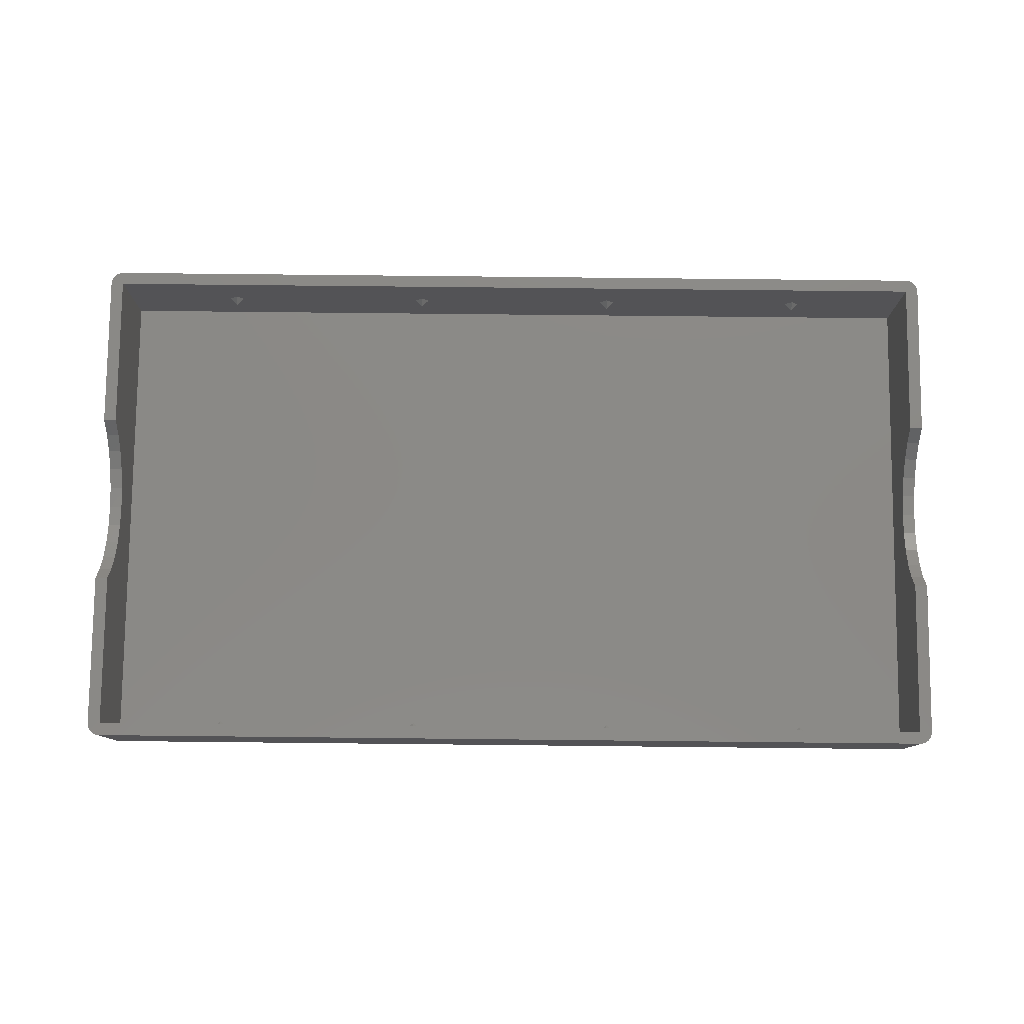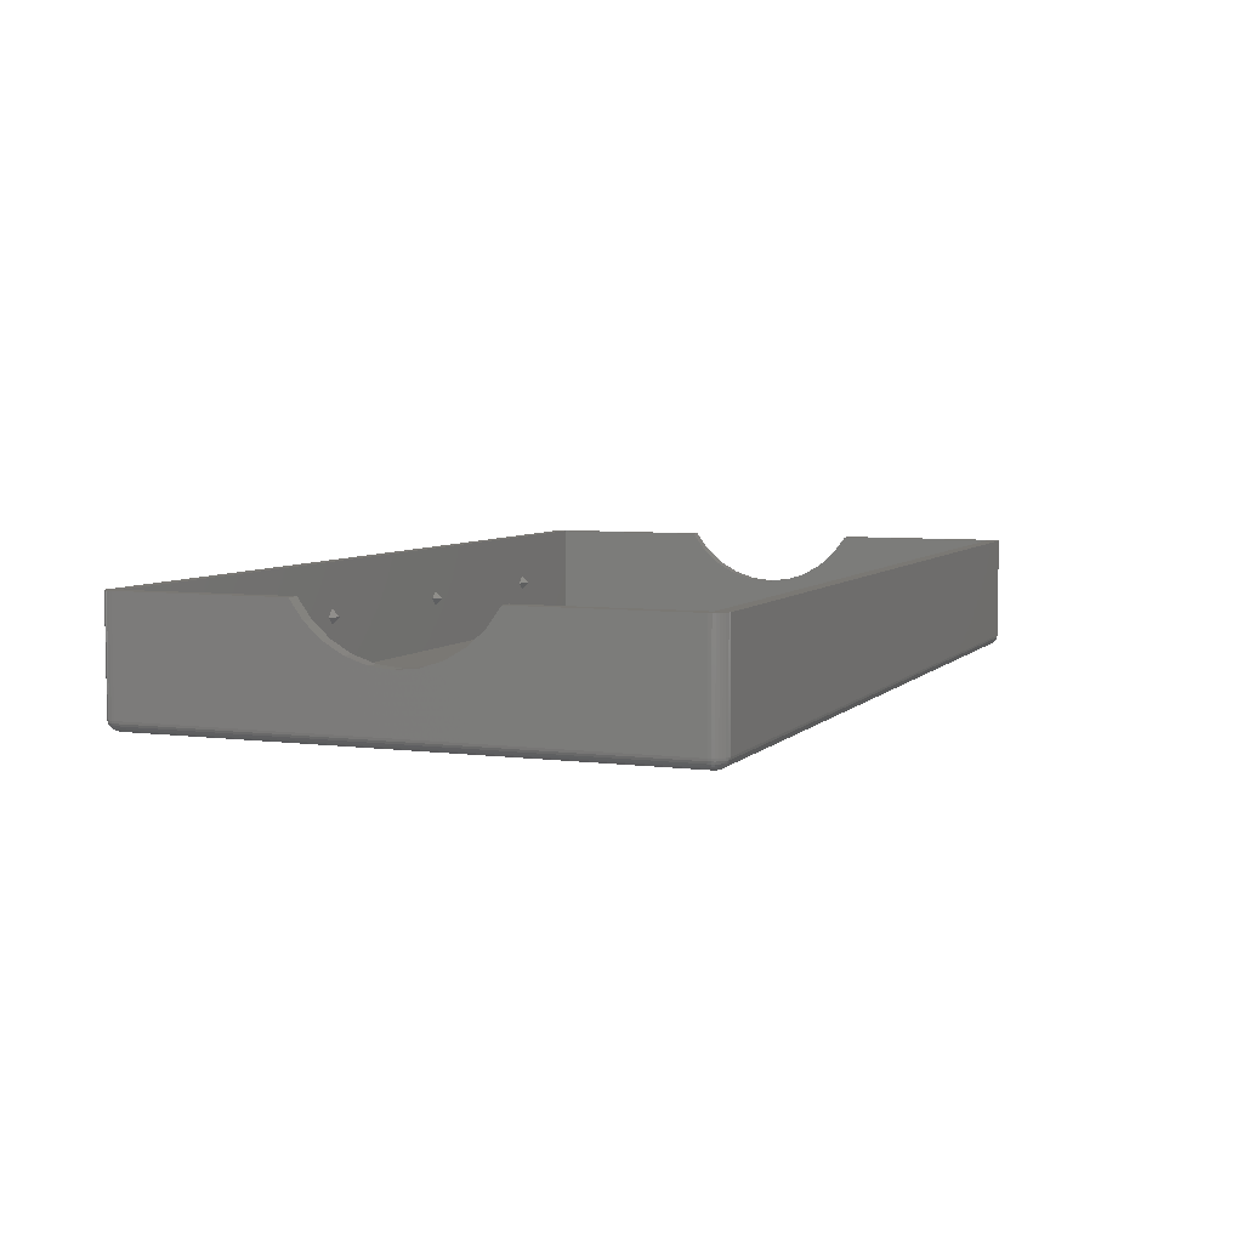
<metadata>
{"format":"stl","ext":"stl","renderer":"f3d","projection":"perspective","resolution":1024,"background":"white","views":[{"elev":79.2,"azim":-179.4,"up":"+Z"},{"elev":5.6,"azim":-68.2,"up":"+Z"}]}
</metadata>
<code>
# stl→obj: 380 verts, 756 faces
v -11.17 -1.475 5.013
v -10.43 -1.475 5.75
v -10.43 -0.7375 5.013
v -10.43 -1.475 4.275
v -9.691 -1.475 5.013
v -11.17 46.8 5.013
v -10.43 46.07 5.013
v -10.43 46.8 5.75
v -9.691 46.8 5.013
v -10.43 46.8 4.275
v -32.02 -1.475 5.013
v -31.29 -1.475 5.75
v -31.29 -0.7375 5.013
v -31.29 -1.475 4.275
v -30.55 -1.475 5.013
v -32.02 46.8 5.013
v -31.29 46.07 5.013
v -31.29 46.8 5.75
v -30.55 46.8 5.013
v -31.29 46.8 4.275
v -52.88 -1.475 5.013
v -52.14 -1.475 5.75
v -52.14 -0.7375 5.013
v -52.14 -1.475 4.275
v -51.41 -1.475 5.013
v -52.88 46.8 5.013
v -52.14 46.07 5.013
v -52.14 46.8 5.75
v -51.41 46.8 5.013
v -52.14 46.8 4.275
v -73.74 -1.475 5.013
v -73 -1.475 5.75
v -73 -0.7375 5.013
v -73 -1.475 4.275
v -72.26 -1.475 5.013
v -73.74 46.8 5.013
v -73 46.07 5.013
v -73 46.8 5.75
v -72.26 46.8 5.013
v -73 46.8 4.275
v 1.475 46.8 0
v 1.475 31.33 10.03
v 1.475 46.8 10.03
v 1.475 30.1 8.334
v 1.475 28.54 6.935
v 1.475 26.73 5.89
v 1.475 24.74 5.244
v 1.475 22.66 5.025
v 1.475 -1.475 0
v 1.475 20.59 5.244
v 1.475 18.6 5.89
v 1.475 16.79 6.935
v 1.475 15.23 8.334
v 1.475 14 10.03
v 1.475 -1.475 10.03
v -84.91 31.33 10.03
v -84.91 46.8 0
v -84.91 46.8 10.03
v -84.91 30.1 8.334
v -84.91 28.54 6.935
v -84.91 26.73 5.89
v -84.91 24.74 5.244
v -84.91 22.66 5.025
v -84.91 -1.475 0
v -84.91 20.59 5.244
v -84.91 14 10.03
v -84.91 -1.475 10.03
v -84.91 15.23 8.334
v -84.91 16.79 6.935
v -84.91 18.6 5.89
v 1.607 48.06 0
v -85.04 48.06 10.03
v 1.607 48.06 10.03
v -85.04 48.06 0
v -85.52 47.87 -0.2079
v -85.29 48 0
v -85.29 47.98 -0.2079
v -84.92 46.94 -0.9945
v 1.516 47.19 -0.9511
v 1.489 46.94 -0.9945
v -84.95 47.19 -0.9511
v -85.68 47.66 -0.4067
v -85.48 47.8 -0.4067
v -85.1 47.14 -0.9511
v -84.97 46.92 -0.9945
v -84.99 46.9 -0.9945
v -85.96 47.27 -0.4067
v -85.84 47.48 -0.4067
v -85.84 47.22 -0.5878
v -86.06 47.32 0
v -85.92 47.55 0
v -85.9 47.53 -0.2079
v -86.17 46.8 0
v -86.14 47.07 0
v -86.14 46.8 -0.2079
v 1.595 46.86 -0.9945
v 1.831 46.96 -0.9511
v 1.856 46.89 -0.9511
v -85.22 -1.704 -0.9511
v -84.99 -1.573 -0.9945
v -85.17 -1.764 -0.9511
v -86.14 -1.475 -0.2079
v -86.03 -1.714 -0.4067
v -86.11 -1.731 -0.2079
v -85.96 -1.943 -0.4067
v -85.9 -1.687 -0.5878
v -85.84 -1.89 -0.5878
v 2.091 46.94 -0.866
v 1.864 48 0
v 1.864 48 10.03
v -85.75 47.74 0
v -85.73 47.72 -0.2079
v -85.68 47.15 -0.7431
v -85.48 47.06 -0.866
v -85.52 46.94 -0.866
v -85.03 48.03 -0.2079
v -85.26 47.9 -0.4067
v 2.735 31.33 10.03
v 2.735 46.8 0
v 2.735 46.8 10.03
v 2.735 30.1 8.334
v 2.735 28.54 6.935
v 2.735 26.73 5.89
v 2.735 24.74 5.244
v 2.735 22.66 5.025
v 2.735 -1.475 0
v 2.735 20.59 5.244
v 2.735 14 10.03
v 2.735 -1.475 10.03
v 2.735 15.23 8.334
v 2.735 16.79 6.935
v 2.735 18.6 5.89
v -85.04 -2.728 0
v 1.607 -2.728 10.03
v -85.04 -2.728 10.03
v 1.607 -2.728 0
v 1.897 -2.205 -0.7431
v 2.039 -2.102 -0.7431
v 2.157 -2.233 -0.5878
v 2.245 47.66 -0.4067
v 2.3 47.72 -0.2079
v 2.406 47.48 -0.4067
v -86.11 47.06 -0.2079
v -86.03 47.04 -0.4067
v -86.14 47.07 10.03
v -86.17 46.8 10.03
v -85.26 -2.57 -0.4067
v -85.03 -2.62 -0.4067
v -85.03 -2.701 -0.2079
v 2.157 47.3 -0.7431
v 2.157 47.56 -0.5878
v 2.3 47.4 -0.5878
v 2.318 47.74 0
v 2.105 47.9 10.03
v 2.318 47.74 10.03
v 2.105 47.9 0
v 1.595 47.95 -0.4067
v 1.604 48.03 -0.2079
v -85.03 47.95 -0.4067
v -85.59 47.56 -0.5878
v 1.831 47.9 -0.4067
v 1.856 47.98 -0.2079
v 2.091 47.87 -0.2079
v -85.53 47.9 0
v -85.75 47.74 10.03
v -85.53 47.9 10.03
v 1.516 -1.862 -0.9511
v -84.92 -1.606 -0.9945
v 1.489 -1.606 -0.9945
v -84.95 -1.862 -0.9511
v 2.494 -2.216 10.03
v 2.626 -1.987 0
v 2.626 -1.987 10.03
v 2.494 -2.216 0
v 1.582 -2.489 -0.5878
v -84.99 -2.313 -0.7431
v 1.563 -2.313 -0.7431
v -85.01 -2.489 -0.5878
v -85.41 47.69 -0.5878
v -85.22 47.77 -0.5878
v -85.92 47.55 10.03
v 2.051 47.8 -0.4067
v 2.472 47.02 -0.5878
v 2.626 46.8 -0.4067
v 2.494 46.8 -0.5878
v -84.97 47.43 -0.866
v 1.563 47.64 -0.7431
v 1.541 47.43 -0.866
v -84.99 47.64 -0.7431
v 1.607 -1.475 -0.9945
v 1.864 46.8 -0.9511
v 1.864 -1.475 -0.9511
v 1.607 46.8 -0.9945
v 1.582 47.82 -0.5878
v 1.79 47.77 -0.5878
v -86.03 47.31 -0.2079
v -86.06 46.8 -0.4067
v 2.707 47.07 10.03
v 2.626 47.32 0
v 2.626 47.32 10.03
v 2.707 47.07 0
v 2.681 47.06 -0.2079
v 2.707 46.8 -0.2079
v -85.17 47.61 -0.7431
v -85.22 47.03 -0.9511
v -85.17 47.09 -0.9511
v -85.73 47.4 -0.5878
v -85.59 47.3 -0.7431
v 1.897 47.54 -0.7431
v 1.985 47.69 -0.5878
v 1.604 46.83 -0.9945
v 1.67 47.4 -0.866
v 1.736 47.61 -0.7431
v 1.541 46.92 -0.9945
v 1.67 47.14 -0.9511
v 1.563 46.9 -0.9945
v -85.33 47.54 -0.7431
v -85.47 47.43 -0.7431
v 2.494 47.55 0
v 2.494 47.55 10.03
v -85.29 48 10.03
v -86.06 47.32 10.03
v -86.17 31.33 10.03
v -86.17 -1.475 10.03
v -86.14 -1.737 10.03
v -85.29 -2.673 10.03
v -85.53 -2.566 10.03
v -85.75 -2.411 10.03
v -85.92 -2.216 10.03
v -86.06 -1.987 10.03
v -86.17 14 10.03
v 2.707 -1.737 10.03
v 2.318 -2.411 10.03
v 2.105 -2.566 10.03
v 1.864 -2.673 10.03
v -85.75 -2.411 0
v -85.92 -2.216 0
v -85.73 -2.074 -0.5878
v -85.59 -1.971 -0.7431
v -85.59 -2.233 -0.5878
v 2.3 -2.391 -0.2079
v 2.472 -2.199 -0.2079
v 2.318 -2.411 0
v 1.595 -2.62 -0.4067
v -85.29 -1.475 -0.9511
v -85.04 46.8 -0.9945
v -85.04 -1.475 -0.9945
v -85.29 46.8 -0.9511
v 2.105 46.8 -0.866
v 2.091 -1.606 -0.866
v 2.3 -1.65 -0.7431
v 2.245 -1.818 -0.7431
v -85.26 46.96 -0.9511
v -85.03 46.86 -0.9945
v -85.9 47.02 -0.5878
v -85.92 46.8 -0.5878
v -85.01 47.82 -0.5878
v 2.626 -1.475 -0.4067
v 2.494 -1.475 -0.5878
v 2.051 47.06 -0.866
v 1.897 47.27 -0.866
v 2.039 47.43 -0.7431
v 1.595 47.18 -0.9511
v -84.95 46.93 -0.9945
v -85.9 -2.199 -0.2079
v -85.75 -1.475 -0.7431
v -85.73 -1.65 -0.7431
v 1.604 -2.701 -0.2079
v 1.864 -2.673 0
v 2.3 -2.074 -0.5878
v 2.406 -2.152 -0.4067
v 2.318 -1.475 -0.7431
v 2.318 46.8 -0.7431
v 2.601 -1.714 -0.4067
v 2.681 -1.731 -0.2079
v 1.985 -1.845 -0.866
v 2.051 -1.731 -0.866
v 2.157 -1.971 -0.7431
v 1.856 -1.556 -0.9511
v 2.105 -1.475 -0.866
v -85.29 -2.673 0
v -85.52 -1.606 -0.866
v -85.29 -1.556 -0.9511
v -85.26 -1.633 -0.9511
v -86.06 -1.987 0
v -86.14 -1.737 0
v -85.03 -1.529 -0.9945
v 1.79 -1.704 -0.9511
v 1.897 -1.943 -0.866
v -85.22 47.35 -0.866
v -85.03 47.18 -0.9511
v -85.53 -1.475 -0.866
v -85.53 46.8 -0.866
v -85.29 46.89 -0.9511
v 2.472 47.53 -0.2079
v 2.245 47.15 -0.7431
v 1.516 46.93 -0.9945
v 1.79 47.03 -0.9511
v 1.582 46.88 -0.9945
v 1.856 -2.647 -0.2079
v 2.406 -1.89 -0.5878
v 1.736 -2.277 -0.7431
v 1.79 -2.444 -0.5878
v 2.472 -1.687 -0.5878
v 1.831 -1.633 -0.9511
v -85.41 -2.358 -0.5878
v -85.22 -2.444 -0.5878
v -85.75 46.8 -0.7431
v -86.17 -1.475 0
v -85.92 -1.475 -0.5878
v -85.48 -1.731 -0.866
v -85.41 -1.845 -0.866
v 2.3 46.98 -0.7431
v 1.582 -1.552 -0.9945
v 1.595 -1.529 -0.9945
v 1.595 -1.845 -0.9511
v 1.67 -1.812 -0.9511
v 1.79 -2.021 -0.866
v -85.01 46.88 -0.9945
v -85.1 47.4 -0.866
v 2.707 -1.475 -0.2079
v 2.601 47.31 -0.2079
v 2.406 47.22 -0.5878
v 1.985 47.18 -0.866
v 1.79 47.35 -0.866
v 2.105 -2.566 0
v 2.707 -1.737 0
v 2.601 -1.976 -0.2079
v 2.527 -1.943 -0.4067
v -85.48 -2.472 -0.4067
v 1.541 -2.102 -0.866
v -84.97 -2.102 -0.866
v 1.985 -2.358 -0.5878
v 2.051 -2.472 -0.4067
v 1.831 -2.57 -0.4067
v 1.67 -2.074 -0.866
v 2.245 -2.33 -0.4067
v -85.29 -2.647 -0.2079
v -85.84 -2.152 -0.4067
v -86.06 -1.475 -0.4067
v -86.17 30.1 8.334
v -86.17 28.54 6.935
v -86.17 26.73 5.89
v -86.17 24.74 5.244
v -86.17 22.66 5.025
v -86.17 20.59 5.244
v -86.17 18.6 5.89
v -86.17 16.79 6.935
v -86.17 15.23 8.334
v -85.52 -2.542 -0.2079
v -85.68 -1.818 -0.7431
v -85.33 -1.943 -0.866
v 2.601 47.04 -0.4067
v 1.541 -1.589 -0.9945
v 1.736 -1.764 -0.9511
v 1.604 -1.502 -0.9945
v 1.563 -1.573 -0.9945
v 1.516 -1.6 -0.9945
v -84.95 -1.6 -0.9945
v -84.97 -1.589 -0.9945
v -85.01 -1.552 -0.9945
v -85.03 -1.502 -0.9945
v -85.03 46.83 -0.9945
v -85.41 47.18 -0.866
v -85.33 47.27 -0.866
v 2.527 47.27 -0.4067
v -85.1 -1.812 -0.9511
v 2.091 -2.542 -0.2079
v -85.53 -2.566 0
v 1.736 47.09 -0.9511
v -85.22 -2.021 -0.866
v -85.03 -1.845 -0.9511
v -85.1 -2.074 -0.866
v -86.03 -1.976 -0.2079
v -85.73 -2.391 -0.2079
v -85.68 -2.33 -0.4067
v -85.73 46.98 -0.7431
v -85.47 -2.102 -0.7431
v -85.33 -2.205 -0.7431
v -85.17 -2.277 -0.7431
f 1 2 3
f 1 3 4
f 4 3 5
f 2 5 3
f 6 7 8
f 7 9 8
f 7 10 9
f 6 10 7
f 11 12 13
f 11 13 14
f 14 13 15
f 12 15 13
f 16 17 18
f 17 19 18
f 17 20 19
f 16 20 17
f 21 22 23
f 21 23 24
f 24 23 25
f 22 25 23
f 26 27 28
f 27 29 28
f 27 30 29
f 26 30 27
f 31 32 33
f 31 33 34
f 34 33 35
f 32 35 33
f 36 37 38
f 37 39 38
f 37 40 39
f 36 40 37
f 41 42 43
f 41 44 42
f 41 45 44
f 41 46 45
f 41 47 46
f 41 48 47
f 49 48 41
f 48 49 50
f 49 51 50
f 49 52 51
f 49 53 52
f 49 54 53
f 54 49 55
f 56 57 58
f 59 57 56
f 60 57 59
f 61 57 60
f 62 57 61
f 63 57 62
f 64 63 65
f 64 66 67
f 66 64 68
f 68 64 69
f 69 64 70
f 63 64 57
f 70 64 65
f 19 8 18
f 19 6 8
f 20 6 19
f 6 20 10
f 29 18 28
f 29 16 18
f 30 16 29
f 16 30 20
f 39 28 38
f 39 26 28
f 40 26 39
f 26 40 30
f 28 58 38
f 58 36 38
f 57 36 58
f 57 30 40
f 30 57 20
f 41 20 57
f 36 57 40
f 58 28 43
f 18 43 28
f 8 43 18
f 9 43 8
f 41 9 10
f 9 41 43
f 20 41 10
f 57 49 41
f 49 57 64
f 21 32 22
f 21 35 32
f 24 35 21
f 35 24 34
f 11 22 12
f 11 25 22
f 14 25 11
f 25 14 24
f 1 12 2
f 1 15 12
f 4 15 1
f 15 4 14
f 12 55 2
f 55 5 2
f 49 5 55
f 49 14 4
f 14 49 24
f 64 24 49
f 5 49 4
f 55 12 67
f 22 67 12
f 32 67 22
f 31 67 32
f 64 31 34
f 31 64 67
f 24 64 34
f 71 72 73
f 72 71 74
f 75 76 77
f 78 79 80
f 79 78 81
f 82 75 83
f 84 85 86
f 87 88 89
f 90 91 92
f 93 94 95
f 96 97 98
f 99 100 101
f 102 103 104
f 105 106 107
f 97 108 98
f 109 73 110
f 73 109 71
f 111 75 112
f 113 114 115
f 77 116 117
f 118 119 120
f 121 119 118
f 122 119 121
f 123 119 122
f 124 119 123
f 125 119 124
f 126 125 127
f 126 128 129
f 128 126 130
f 130 126 131
f 131 126 132
f 125 126 119
f 132 126 127
f 133 134 135
f 134 133 136
f 137 138 139
f 140 141 142
f 95 143 144
f 93 145 94
f 145 93 146
f 147 148 149
f 150 151 152
f 153 154 155
f 154 153 156
f 157 116 158
f 116 157 159
f 112 75 82
f 88 82 160
f 144 87 89
f 161 162 163
f 164 165 166
f 165 164 111
f 167 168 169
f 168 167 170
f 171 172 173
f 172 171 174
f 175 176 177
f 176 175 178
f 163 153 141
f 179 117 180
f 91 165 111
f 165 91 181
f 117 116 159
f 161 163 182
f 183 184 185
f 186 187 188
f 187 186 189
f 163 156 153
f 156 110 154
f 110 156 109
f 190 191 192
f 191 190 193
f 187 194 195
f 94 196 143
f 95 144 197
f 198 199 200
f 199 198 201
f 202 119 203
f 196 92 87
f 83 117 179
f 92 112 82
f 180 189 204
f 164 76 75
f 117 159 180
f 205 206 86
f 207 160 208
f 209 210 151
f 96 98 211
f 212 213 209
f 81 188 79
f 188 81 186
f 109 156 163
f 162 109 163
f 158 71 109
f 158 74 71
f 74 158 116
f 214 215 216
f 82 83 160
f 160 217 218
f 144 196 87
f 95 94 143
f 94 90 196
f 90 92 196
f 200 219 220
f 219 200 199
f 220 153 155
f 153 220 219
f 120 201 198
f 201 120 119
f 73 58 43
f 72 58 73
f 221 58 72
f 166 58 221
f 165 58 166
f 181 58 165
f 222 58 181
f 145 58 222
f 58 145 146
f 58 146 56
f 56 146 223
f 43 120 198
f 43 198 200
f 43 200 220
f 43 220 155
f 43 155 154
f 43 154 110
f 43 110 73
f 120 43 118
f 118 43 42
f 224 67 66
f 225 67 224
f 67 226 135
f 67 227 226
f 67 228 227
f 67 229 228
f 67 230 229
f 224 66 231
f 67 225 230
f 55 129 128
f 129 55 232
f 232 55 173
f 173 55 171
f 171 55 233
f 233 55 234
f 234 55 235
f 55 128 54
f 235 55 134
f 67 134 55
f 134 67 135
f 236 229 237
f 229 236 228
f 238 239 240
f 241 242 243
f 178 244 148
f 244 178 175
f 245 246 247
f 246 245 248
f 98 249 191
f 250 251 252
f 74 221 72
f 221 74 76
f 111 164 75
f 253 205 254
f 197 255 256
f 92 111 112
f 91 111 92
f 75 77 117
f 75 117 83
f 180 159 257
f 180 257 189
f 179 180 217
f 143 196 144
f 258 185 184
f 185 258 259
f 97 260 108
f 261 262 150
f 194 159 157
f 159 194 257
f 79 188 263
f 202 201 119
f 193 98 191
f 264 81 78
f 237 265 236
f 106 266 267
f 87 92 88
f 92 82 88
f 90 181 91
f 181 90 222
f 94 222 90
f 222 94 145
f 149 136 133
f 136 149 268
f 107 239 238
f 268 269 136
f 139 270 271
f 272 185 259
f 185 272 273
f 274 258 275
f 276 277 278
f 279 192 280
f 281 135 226
f 135 281 133
f 282 283 284
f 237 230 285
f 230 237 229
f 285 225 286
f 225 285 230
f 283 287 284
f 192 249 280
f 249 192 191
f 98 108 249
f 190 192 279
f 288 276 289
f 76 166 221
f 166 76 164
f 290 291 84
f 218 217 290
f 292 248 245
f 248 292 293
f 293 294 248
f 89 207 208
f 151 142 152
f 141 295 142
f 163 141 140
f 194 157 161
f 260 296 108
f 157 158 161
f 189 194 187
f 194 189 257
f 80 79 297
f 158 109 162
f 158 162 161
f 161 182 210
f 182 163 140
f 216 298 299
f 84 291 264
f 291 81 264
f 144 89 255
f 197 144 255
f 242 172 174
f 268 300 269
f 278 301 270
f 137 289 138
f 302 137 303
f 177 303 175
f 304 259 258
f 250 272 251
f 251 304 301
f 280 273 272
f 273 280 249
f 288 305 277
f 250 280 272
f 306 307 147
f 281 149 133
f 292 283 282
f 308 115 293
f 286 224 309
f 224 286 225
f 310 308 266
f 308 310 256
f 239 311 312
f 211 98 193
f 108 313 273
f 261 209 262
f 273 183 185
f 108 273 249
f 314 315 288
f 316 317 318
f 76 116 77
f 76 74 116
f 205 86 319
f 205 319 254
f 290 320 291
f 217 180 204
f 255 89 113
f 248 294 246
f 126 203 119
f 203 126 321
f 321 184 203
f 184 321 258
f 141 153 295
f 199 201 202
f 142 295 322
f 295 199 322
f 150 152 323
f 296 323 313
f 150 323 296
f 322 199 202
f 187 213 212
f 188 212 263
f 298 261 324
f 188 187 212
f 297 79 263
f 215 325 261
f 195 210 209
f 210 182 151
f 206 84 86
f 290 84 206
f 84 264 85
f 291 186 81
f 204 189 320
f 89 208 113
f 115 253 294
f 269 234 235
f 234 269 326
f 136 235 134
f 235 136 269
f 232 126 129
f 126 232 327
f 328 275 172
f 173 327 232
f 327 173 172
f 271 329 328
f 240 306 330
f 331 170 167
f 170 331 332
f 303 333 334
f 244 303 335
f 167 336 331
f 177 302 303
f 334 139 337
f 272 259 304
f 305 250 277
f 277 252 278
f 281 338 149
f 105 107 339
f 244 335 268
f 310 197 256
f 197 310 340
f 93 223 146
f 93 341 223
f 93 342 341
f 93 343 342
f 93 344 343
f 93 345 344
f 309 345 93
f 345 309 346
f 309 347 346
f 309 348 347
f 309 349 348
f 309 231 349
f 231 309 224
f 350 330 147
f 177 332 331
f 332 177 176
f 107 351 239
f 352 99 101
f 323 353 183
f 260 150 296
f 354 355 317
f 318 289 137
f 356 190 279
f 169 190 356
f 190 169 193
f 169 356 315
f 80 193 169
f 169 315 314
f 193 80 211
f 169 314 357
f 211 80 96
f 169 357 354
f 96 80 299
f 169 354 358
f 299 80 216
f 216 80 214
f 214 80 297
f 168 80 169
f 168 78 80
f 247 168 359
f 168 247 78
f 247 359 360
f 246 78 247
f 247 360 100
f 78 246 264
f 247 100 361
f 264 246 85
f 247 361 287
f 85 246 86
f 247 287 362
f 86 246 319
f 319 246 254
f 254 246 363
f 354 317 316
f 217 204 320
f 217 320 290
f 160 83 179
f 160 179 217
f 208 364 114
f 208 218 365
f 294 254 363
f 294 363 246
f 115 114 253
f 294 253 254
f 152 142 323
f 184 202 203
f 182 140 151
f 151 140 142
f 366 322 202
f 142 322 366
f 295 219 199
f 153 219 295
f 298 260 97
f 324 150 260
f 262 151 150
f 209 151 262
f 212 209 325
f 263 212 325
f 195 161 210
f 194 161 195
f 320 186 291
f 320 189 186
f 275 126 327
f 101 360 367
f 245 247 283
f 105 339 265
f 331 336 177
f 355 288 289
f 269 368 326
f 243 242 174
f 270 301 271
f 139 278 270
f 303 137 333
f 278 252 301
f 277 250 252
f 139 271 337
f 172 275 327
f 252 251 301
f 251 272 304
f 279 280 250
f 288 277 276
f 315 356 279
f 305 279 250
f 236 350 369
f 350 338 281
f 236 227 228
f 227 236 369
f 268 335 300
f 175 303 244
f 335 334 368
f 335 368 300
f 285 265 237
f 340 95 197
f 95 340 102
f 310 266 106
f 147 307 178
f 104 103 105
f 366 202 353
f 108 296 313
f 169 358 167
f 354 357 355
f 357 288 355
f 208 160 218
f 218 290 365
f 88 160 207
f 89 88 207
f 256 255 308
f 113 208 114
f 261 150 324
f 298 324 260
f 215 261 370
f 297 215 214
f 187 195 213
f 213 195 209
f 371 372 373
f 372 360 359
f 350 147 338
f 148 268 149
f 268 148 244
f 336 137 302
f 336 318 137
f 317 355 318
f 177 336 302
f 368 337 241
f 368 243 326
f 326 233 234
f 233 326 243
f 233 174 171
f 174 233 243
f 137 139 333
f 333 139 334
f 301 304 274
f 304 258 274
f 275 321 126
f 258 321 275
f 315 279 305
f 315 305 288
f 338 147 149
f 369 350 281
f 369 226 227
f 226 369 281
f 300 368 269
f 303 334 335
f 368 241 243
f 334 337 368
f 102 93 95
f 93 102 309
f 309 102 286
f 103 106 105
f 285 374 265
f 265 375 236
f 236 375 350
f 292 245 283
f 373 170 332
f 313 323 183
f 313 183 273
f 357 314 288
f 365 206 205
f 365 290 206
f 266 293 292
f 293 266 308
f 299 298 96
f 96 298 97
f 216 215 370
f 325 209 261
f 372 359 170
f 170 359 168
f 367 360 372
f 371 367 372
f 147 178 148
f 167 316 336
f 316 318 336
f 138 278 139
f 355 289 318
f 271 301 329
f 329 275 328
f 241 271 242
f 337 271 241
f 265 339 375
f 339 376 375
f 339 240 376
f 375 376 350
f 183 353 184
f 353 202 184
f 323 366 353
f 323 142 366
f 293 115 294
f 255 377 308
f 308 377 115
f 216 370 298
f 370 261 298
f 284 287 99
f 311 284 312
f 101 100 360
f 312 284 99
f 239 312 352
f 330 306 147
f 358 354 316
f 167 358 316
f 289 278 138
f 289 276 278
f 271 328 242
f 242 328 172
f 102 340 103
f 374 105 265
f 376 240 330
f 376 330 350
f 339 238 240
f 339 107 238
f 114 364 253
f 364 205 253
f 377 113 115
f 255 113 377
f 263 325 215
f 297 263 215
f 267 282 351
f 351 311 239
f 312 99 352
f 371 101 367
f 283 362 287
f 283 247 362
f 351 282 311
f 282 284 311
f 99 361 100
f 99 287 361
f 307 176 178
f 378 352 379
f 329 274 275
f 301 274 329
f 286 102 104
f 104 105 374
f 340 106 103
f 340 310 106
f 364 365 205
f 208 365 364
f 373 372 170
f 379 371 373
f 106 267 351
f 106 351 107
f 266 292 282
f 266 282 267
f 286 104 374
f 286 374 285
f 240 378 379
f 379 380 307
f 306 379 307
f 240 379 306
f 307 380 176
f 379 373 380
f 380 373 176
f 373 332 176
f 379 352 371
f 352 101 371
f 239 352 378
f 240 239 378
f 47 125 124
f 125 47 48
f 344 63 62
f 63 344 345
f 51 131 132
f 131 51 52
f 347 69 70
f 69 347 348
f 46 124 123
f 124 46 47
f 343 62 61
f 62 343 344
f 44 122 121
f 122 44 45
f 341 60 59
f 60 341 342
f 48 127 125
f 127 48 50
f 345 65 63
f 65 345 346
f 50 132 127
f 132 50 51
f 346 70 65
f 70 346 347
f 45 123 122
f 123 45 46
f 342 61 60
f 61 342 343
f 44 118 42
f 118 44 121
f 341 56 223
f 56 341 59
f 52 130 131
f 130 52 53
f 348 68 69
f 68 348 349
f 130 54 128
f 54 130 53
f 68 231 66
f 231 68 349

</code>
